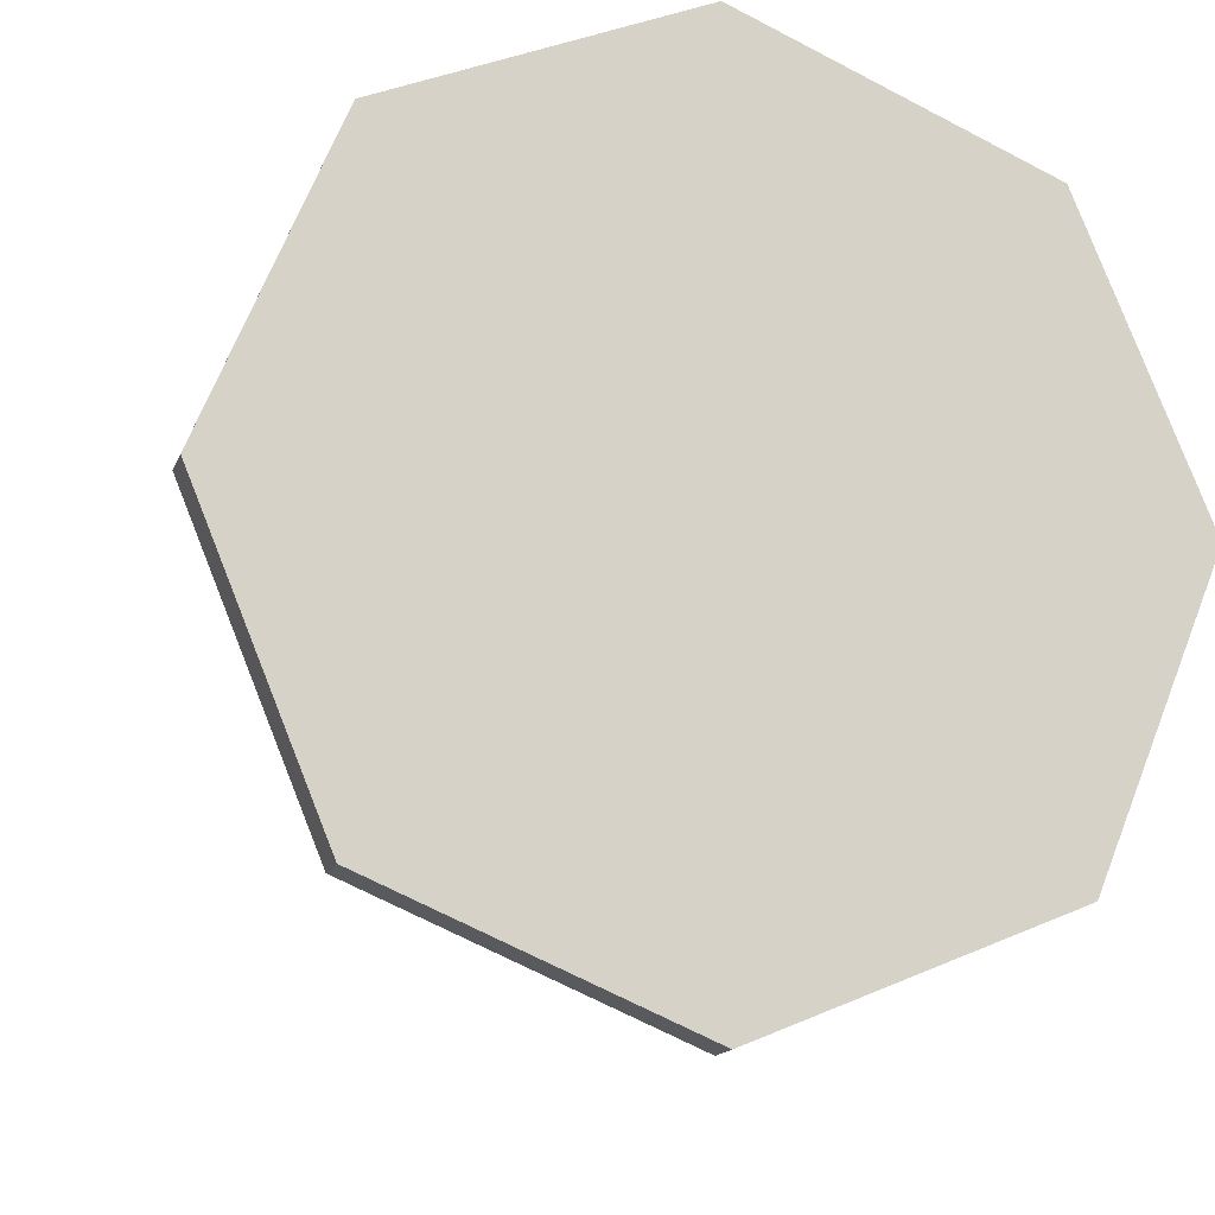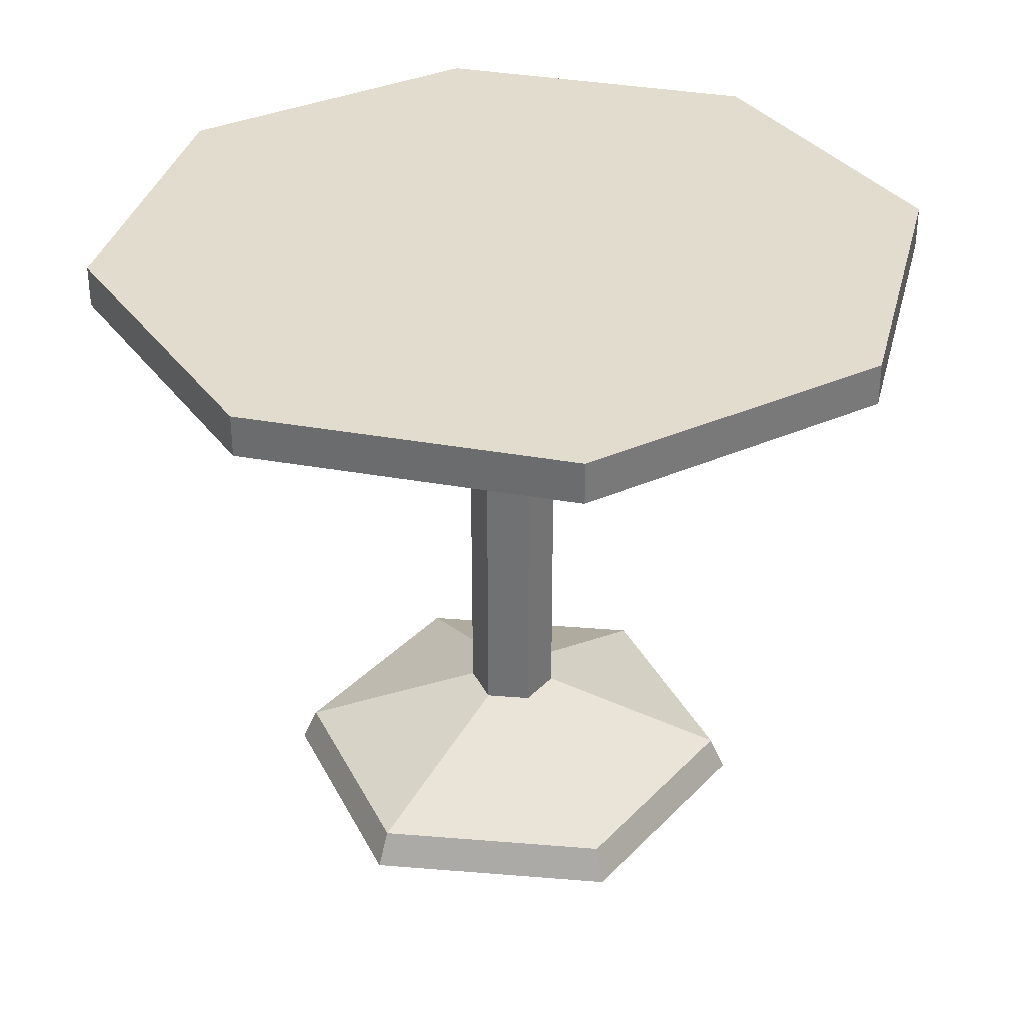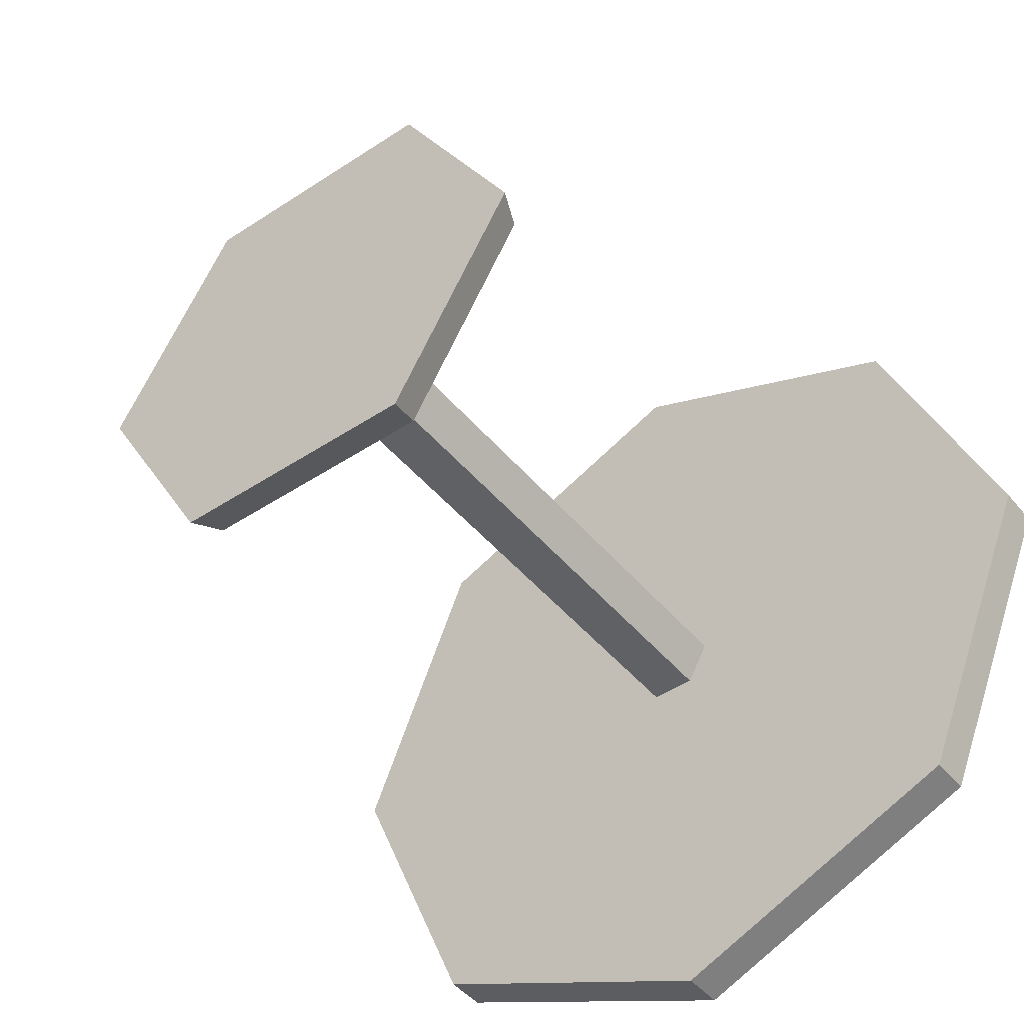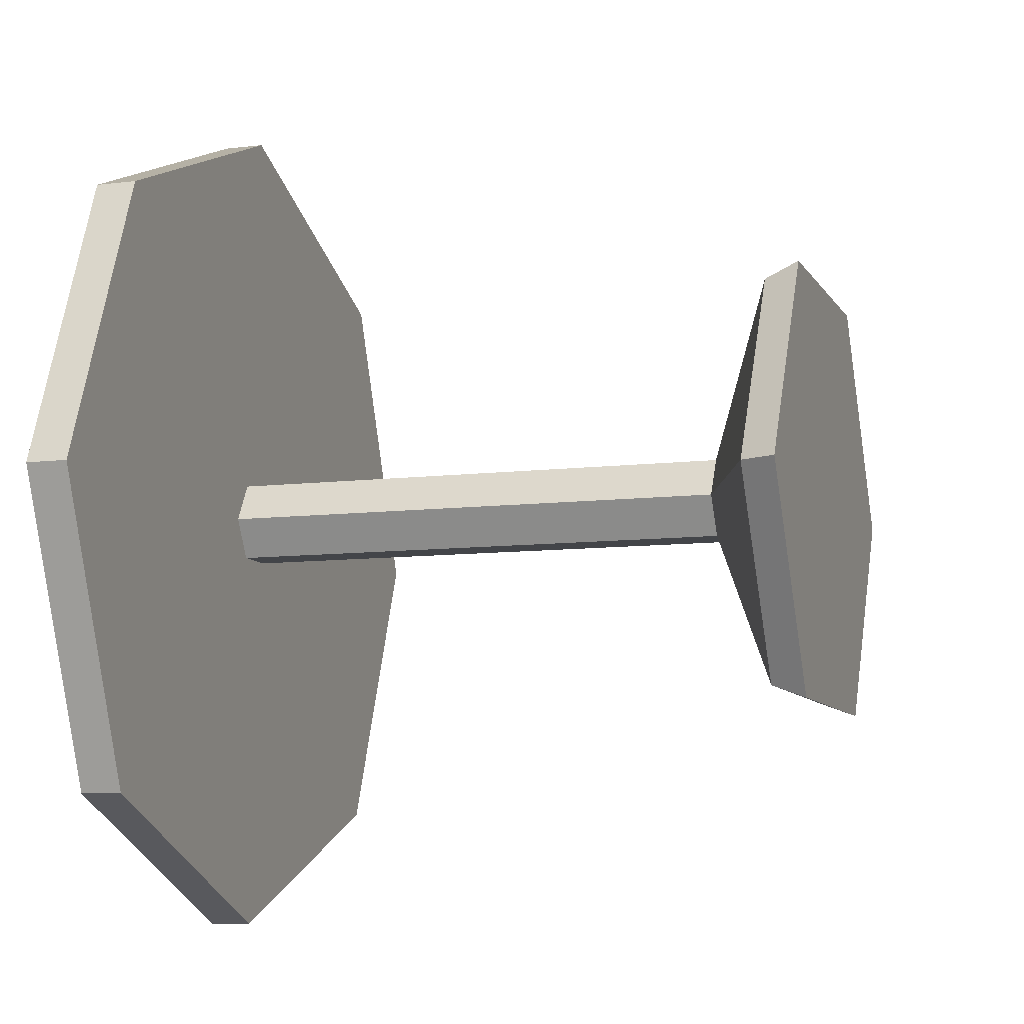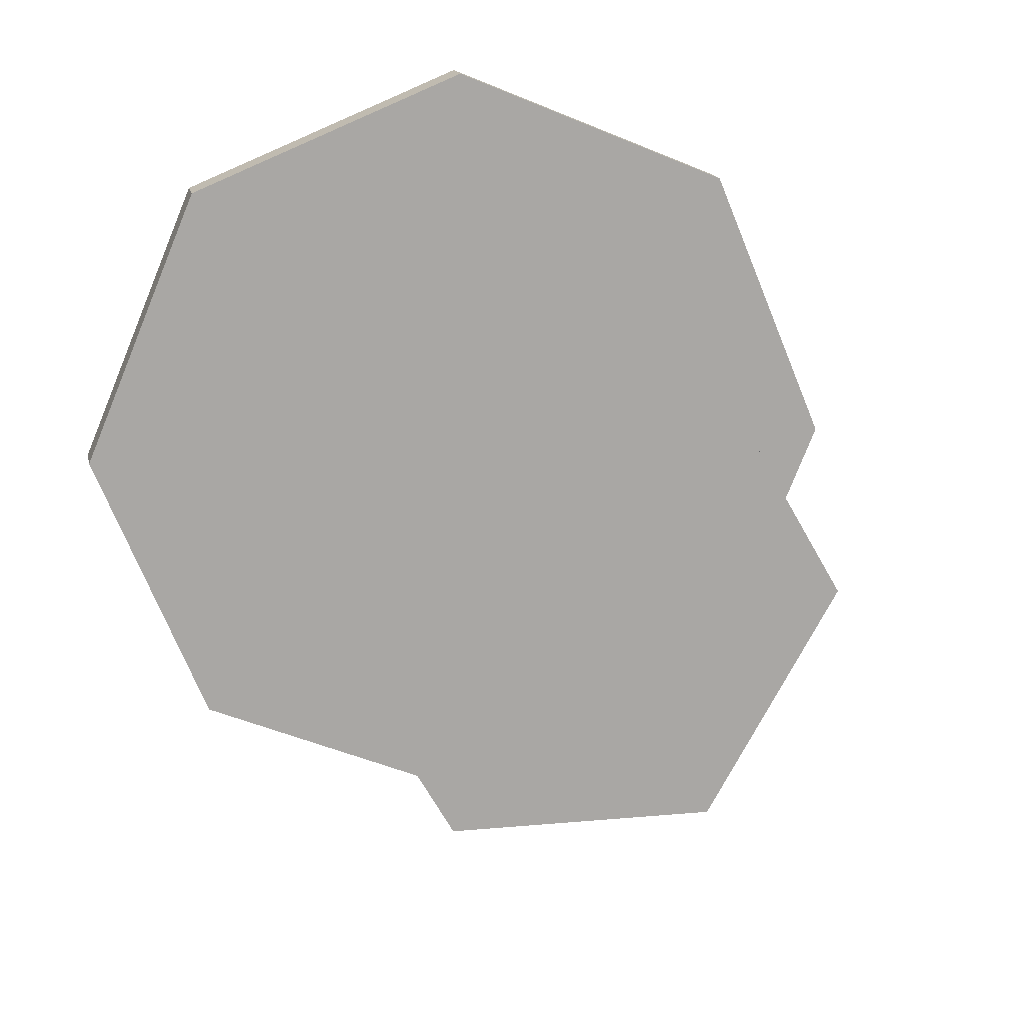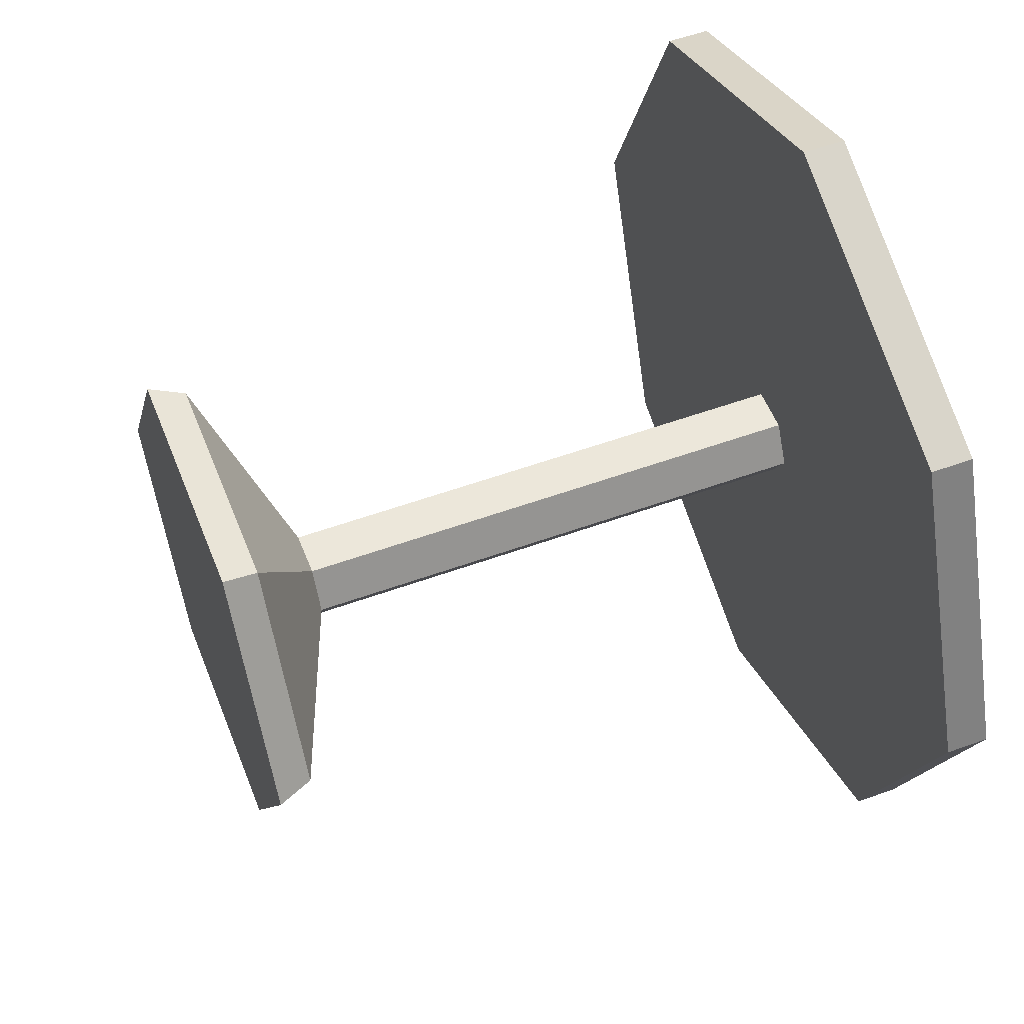
<metadata>
{"format":"obj","ext":"obj","renderer":"f3d","projection":"perspective","resolution":1024,"background":"white","views":[{"elev":-15.0,"azim":163.9,"up":"+Z"},{"elev":34.0,"azim":-53.6,"up":"+Y"},{"elev":-45.9,"azim":37.2,"up":"+Z"},{"elev":-8.9,"azim":-71.6,"up":"+Z"},{"elev":15.4,"azim":-11.3,"up":"+Z"},{"elev":53.9,"azim":68.8,"up":"+Z"}]}
</metadata>
<code>
v 2.874 14.03 -4.978
v -2.874 14.03 -4.978
v -5.748 14.03 0
v -2.874 14.03 4.979
v 2.874 14.03 4.979
v 5.748 14.03 0
v 2.874 80.48 -4.978
v -2.874 80.48 -4.978
v -5.748 80.48 0
v -2.874 80.48 4.979
v 2.874 80.48 4.979
v 5.748 80.48 0
v 14.76 4.533 -25.56
v -14.76 4.533 -25.56
v -29.51 4.533 -0.000381
v -14.76 4.533 25.56
v 14.76 4.533 25.56
v 29.51 4.533 -0.000381
v 15.75 0 -27.29
v -15.75 0 -27.29
v 0 0 -0.000381
v -31.51 0 -0.000381
v -15.75 0 27.29
v 15.75 0 27.29
v 31.51 0 -0.000381
v 38.64 80.48 -38.64
v 0 80.48 -54.64
v -38.64 80.48 -38.64
v -54.64 80.48 0
v -38.64 80.48 38.64
v 0 80.48 54.64
v 38.64 80.48 38.64
v 54.64 80.48 0
v 38.64 85.86 -38.64
v 0 85.86 -54.64
v -38.64 85.86 -38.64
v -54.64 85.86 0
v -38.64 85.86 38.64
v 0 85.86 54.64
v 38.64 85.86 38.64
v 54.64 85.86 0
v 0 80.48 0
v 36.77 85.86 -36.77
v 0 85.86 -52
v 0 85.86 0
v -36.77 85.86 -36.77
v -52 85.86 0
v -36.77 85.86 36.77
v 0 85.86 52
v 36.77 85.86 36.77
v 52 85.86 0
v -13.62 85.86 45.34
v -7.154 85.86 49.04
v -7.597 85.86 42.97
f 1 2 8 7
f 2 3 9 8
f 3 4 10 9
f 4 5 11 10
f 5 6 12 11
f 6 1 7 12
f 20 19 21
f 22 20 21
f 23 22 21
f 24 23 21
f 25 24 21
f 19 25 21
f 2 1 13 14
f 3 2 14 15
f 4 3 15 16
f 5 4 16 17
f 6 5 17 18
f 1 6 18 13
f 14 13 19 20
f 15 14 20 22
f 16 15 22 23
f 17 16 23 24
f 18 17 24 25
f 13 18 25 19
f 26 27 35 34
f 27 28 36 35
f 28 29 37 36
f 29 30 38 37
f 30 31 39 38
f 31 32 40 39
f 32 33 41 40
f 33 26 34 41
f 27 26 42
f 28 27 42
f 29 28 42
f 30 29 42
f 31 30 42
f 32 31 42
f 33 32 42
f 26 33 42
f 43 44 45
f 44 46 45
f 46 47 45
f 47 48 45
f 48 52 54 45
f 49 50 45
f 50 51 45
f 51 43 45
f 34 35 44 43
f 35 36 46 44
f 36 37 47 46
f 37 38 48 47
f 38 39 48
f 48 39 52
f 52 39 53
f 39 49 53
f 39 40 50 49
f 40 41 51 50
f 41 34 43 51
f 53 54 52
f 45 54 53 49

</code>
